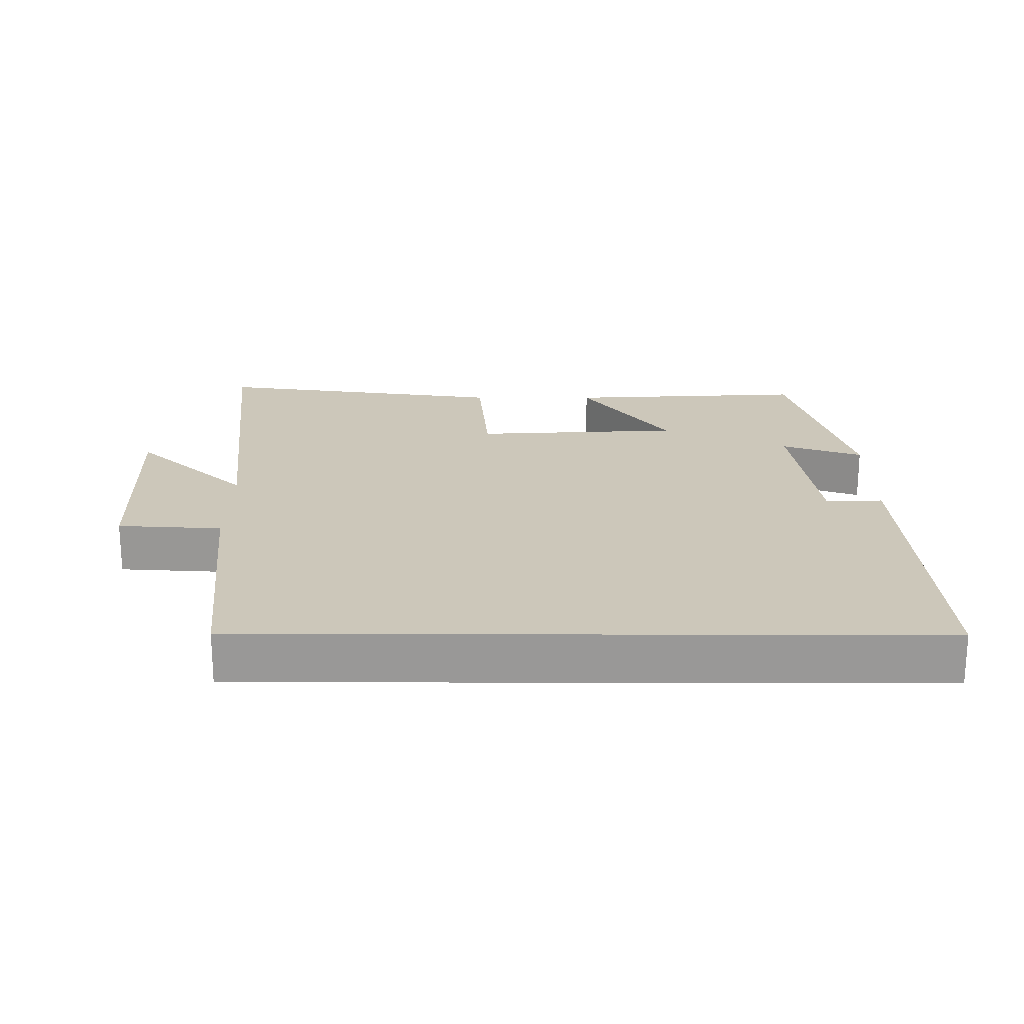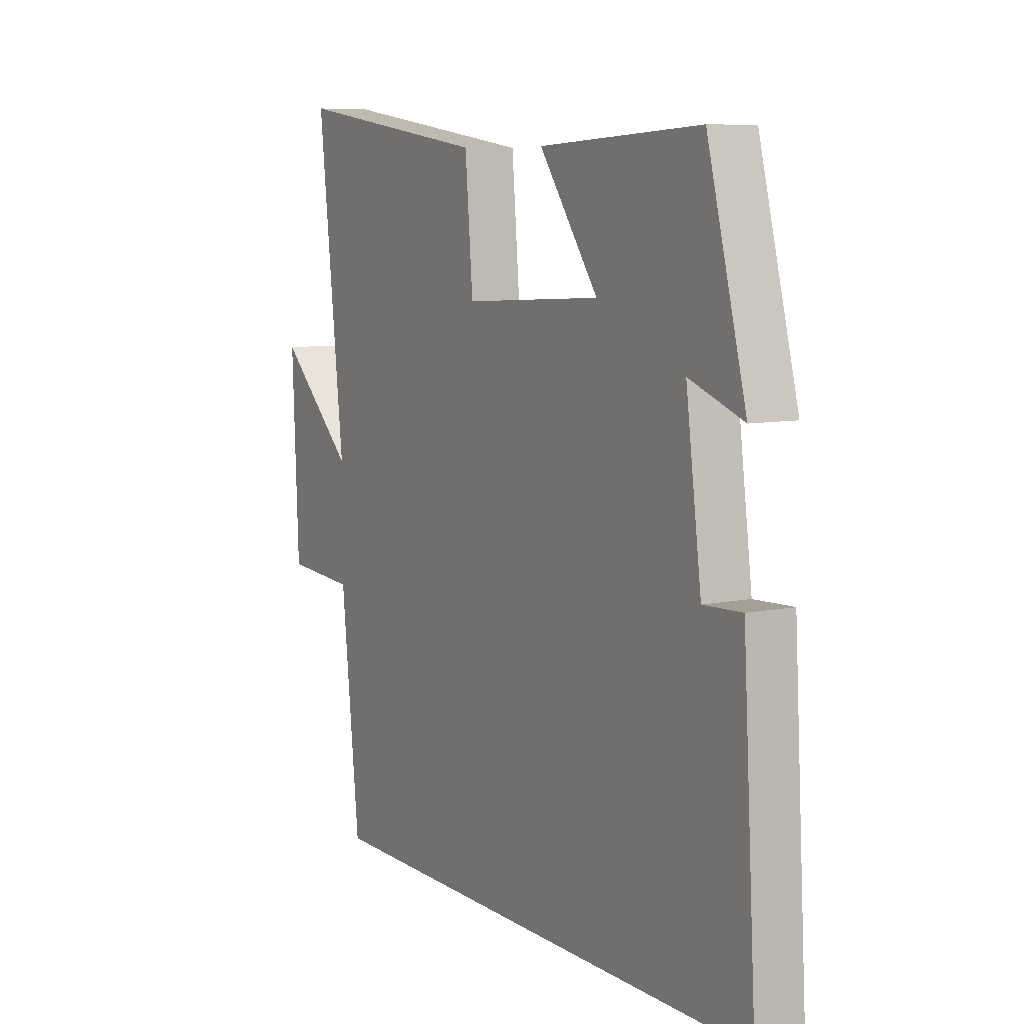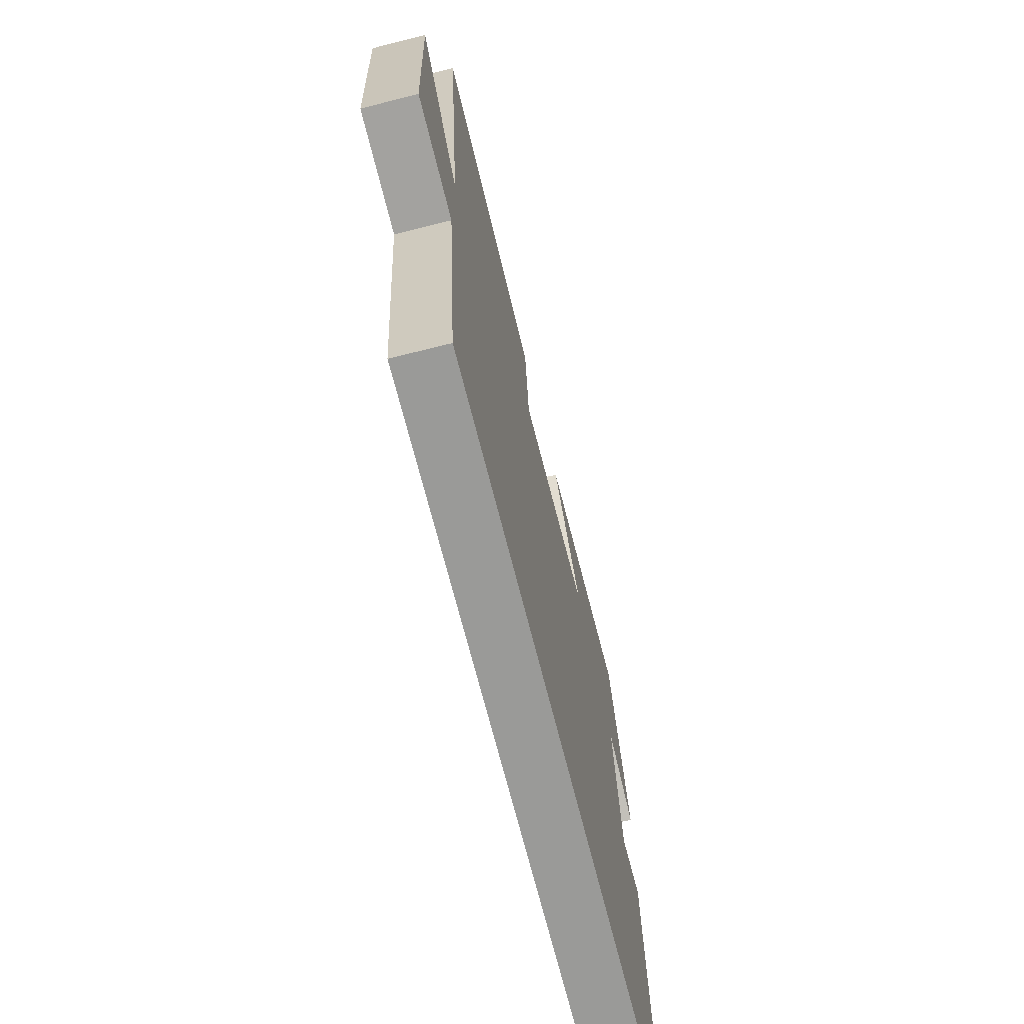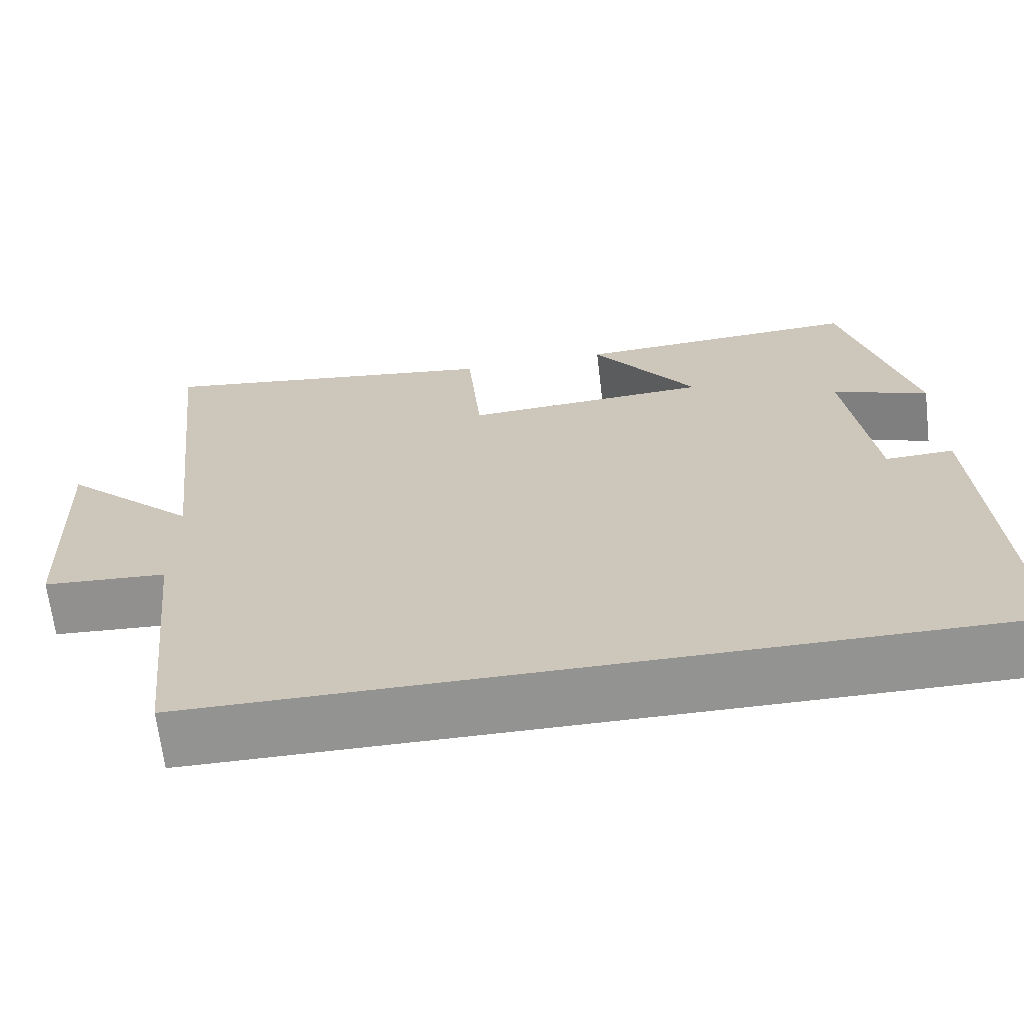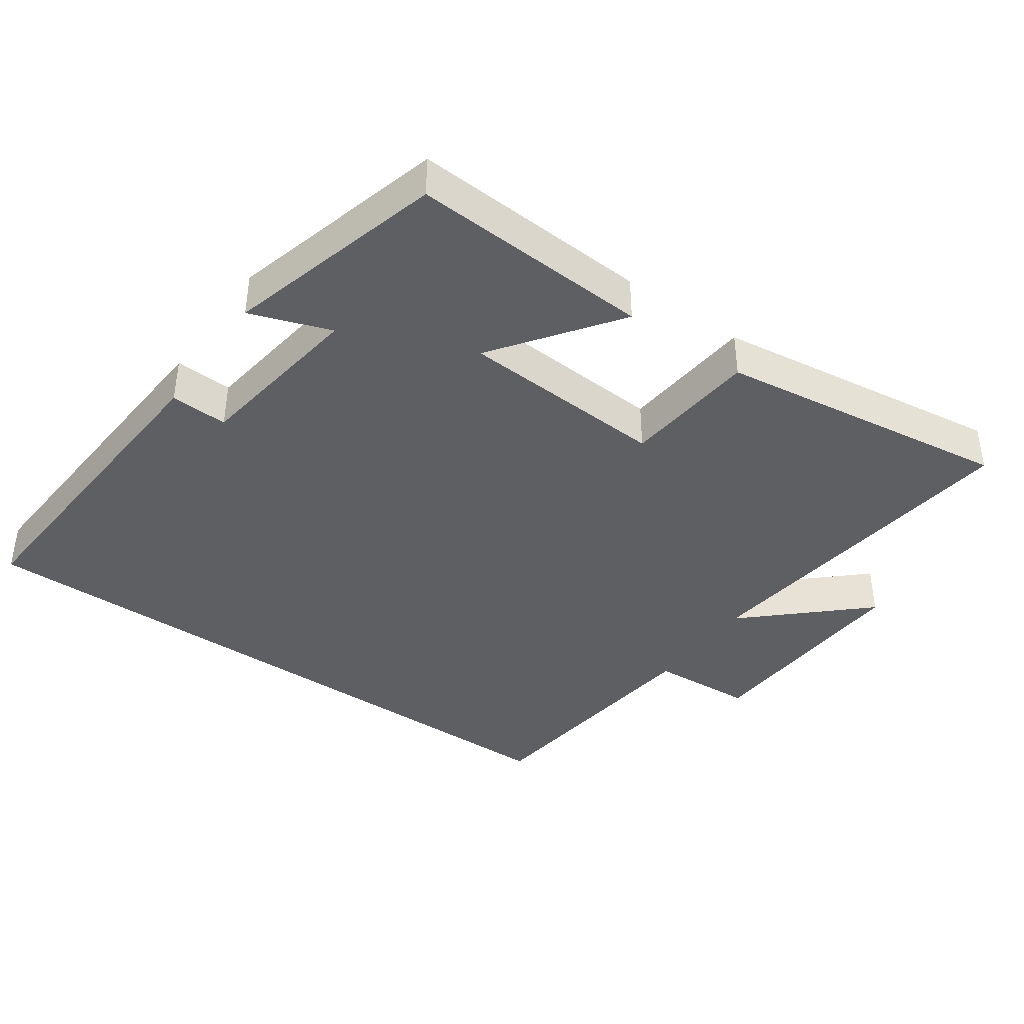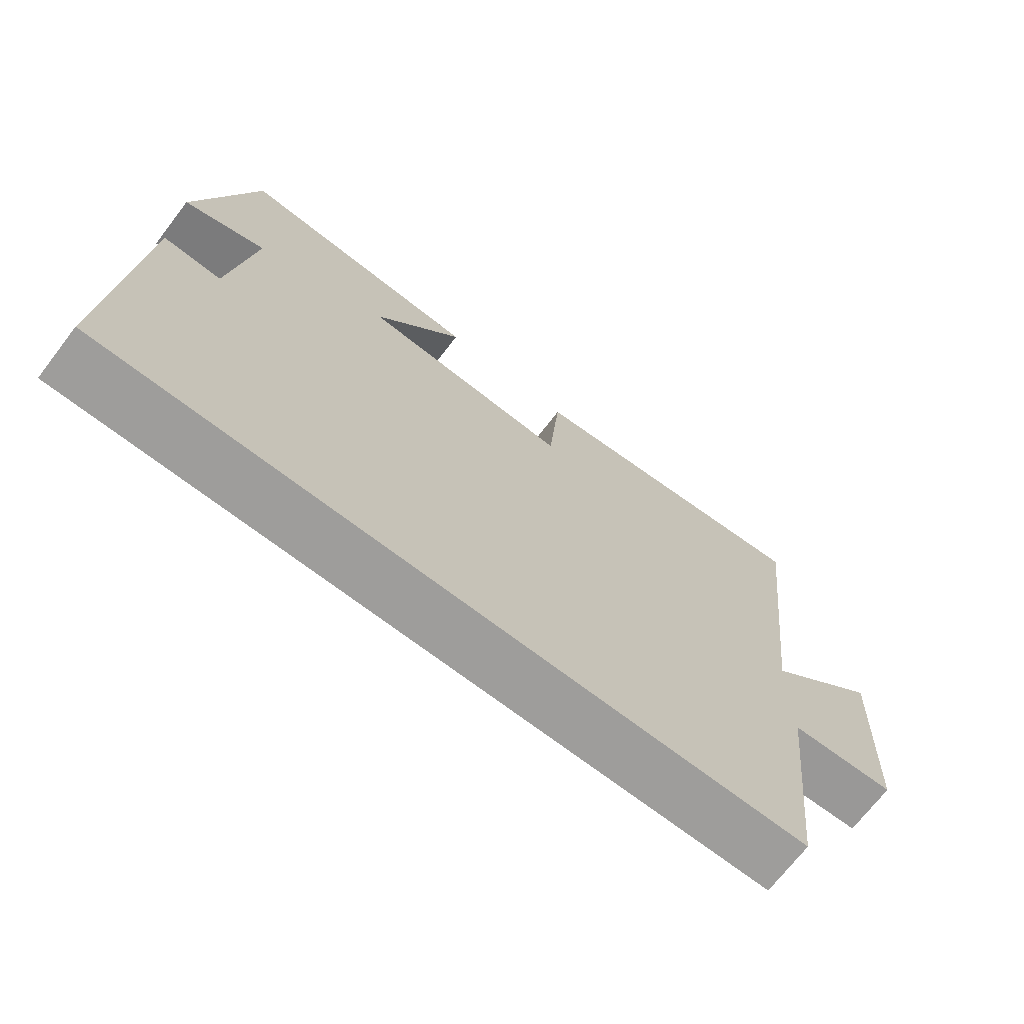
<metadata>
{"format":"obj","ext":"obj","renderer":"f3d","projection":"perspective","resolution":1024,"background":"white","views":[{"elev":21.3,"azim":-179.8,"up":"+Y"},{"elev":8.1,"azim":-120.1,"up":"+Z"},{"elev":-69.2,"azim":104.1,"up":"+Z"},{"elev":-66.6,"azim":-173.2,"up":"+Z"},{"elev":-40.0,"azim":-35.3,"up":"+Y"},{"elev":-70.5,"azim":-37.5,"up":"+Z"}]}
</metadata>
<code>
v -0.53 0.07 -0.5
v -0.5 0.07 -0.009
v -0.416 0.07 -0.013
v -0.382 0.07 0.241
v -0.5 0.07 0.199
v -0.415 0.07 0.52
v -0.063 0.07 0.5
v -0.192 0.07 0.321
v 0.11 0.07 0.303
v 0.127 0.07 0.5
v 0.557 0.07 0.56
v 0.5 0.07 0.054
v 0.666 0.07 0.209
v 0.652 0.07 -0.119
v 0.5 0.07 -0.128
v 0.46 0.07 -0.5
v -0.53 0 -0.5
v -0.5 0 -0.009
v -0.416 0 -0.013
v -0.382 0 0.241
v -0.5 0 0.199
v -0.415 0 0.52
v -0.063 0 0.5
v -0.192 0 0.321
v 0.11 0 0.303
v 0.127 0 0.5
v 0.557 0 0.56
v 0.5 0 0.054
v 0.666 0 0.209
v 0.652 0 -0.119
v 0.5 0 -0.128
v 0.46 0 -0.5
f 1 2 3
f 16 1 3
f 15 16 3
f 12 13 14 15
f 12 15 3 4
f 9 10 11 12
f 8 9 12 4
f 6 7 8
f 5 6 8
f 4 5 8
f 19 18 17
f 19 17 32
f 19 32 31
f 31 30 29 28
f 20 19 31 28
f 28 27 26 25
f 20 28 25 24
f 24 23 22
f 24 22 21
f 24 21 20
f 1 17 18 2
f 2 18 19 3
f 3 19 20 4
f 4 20 21 5
f 5 21 22 6
f 6 22 23 7
f 7 23 24 8
f 8 24 25 9
f 9 25 26 10
f 10 26 27 11
f 11 27 28 12
f 12 28 29 13
f 13 29 30 14
f 14 30 31 15
f 15 31 32 16
f 16 32 17 1

</code>
